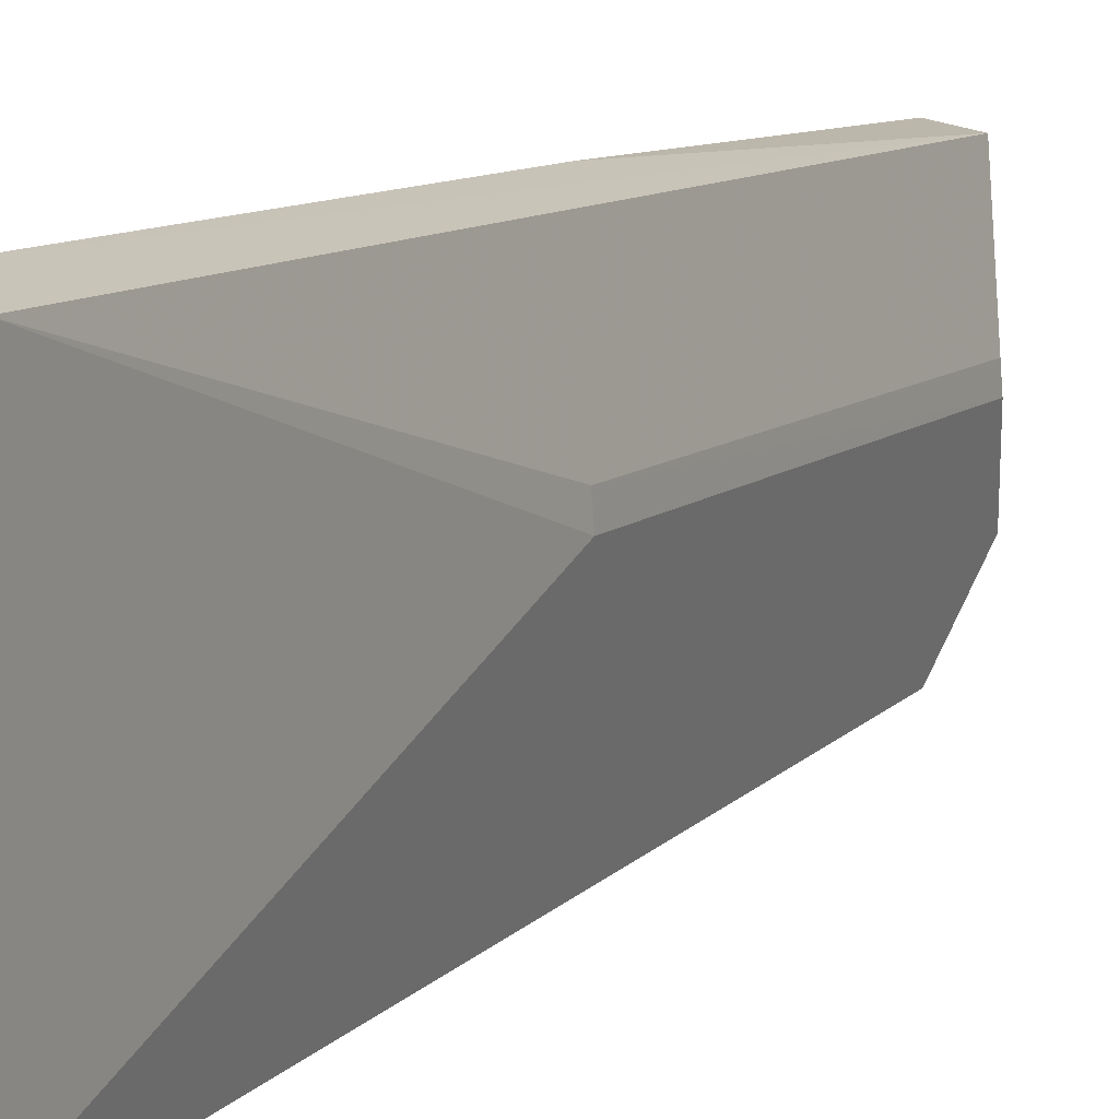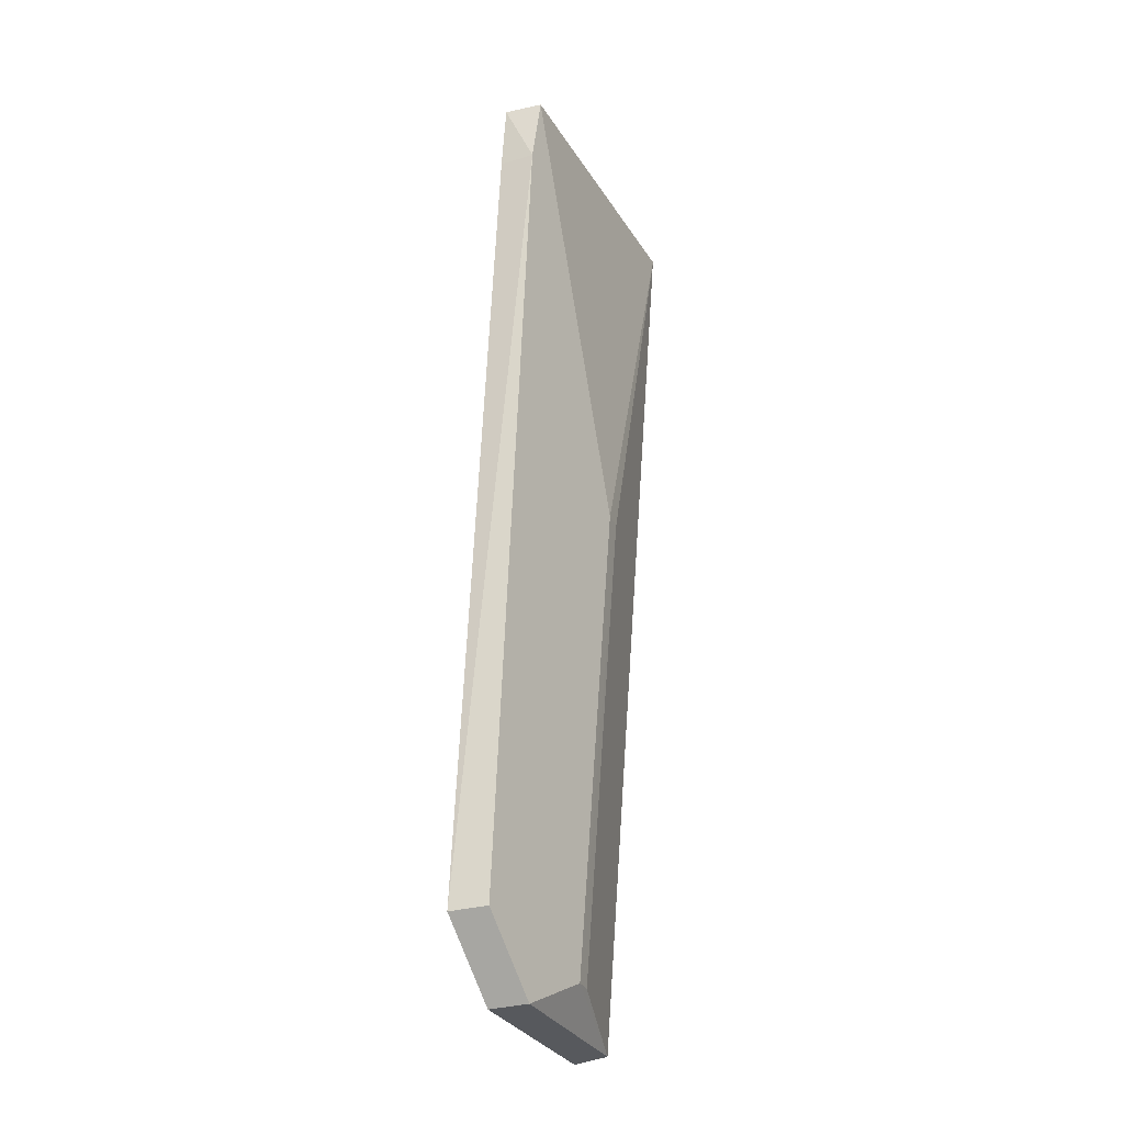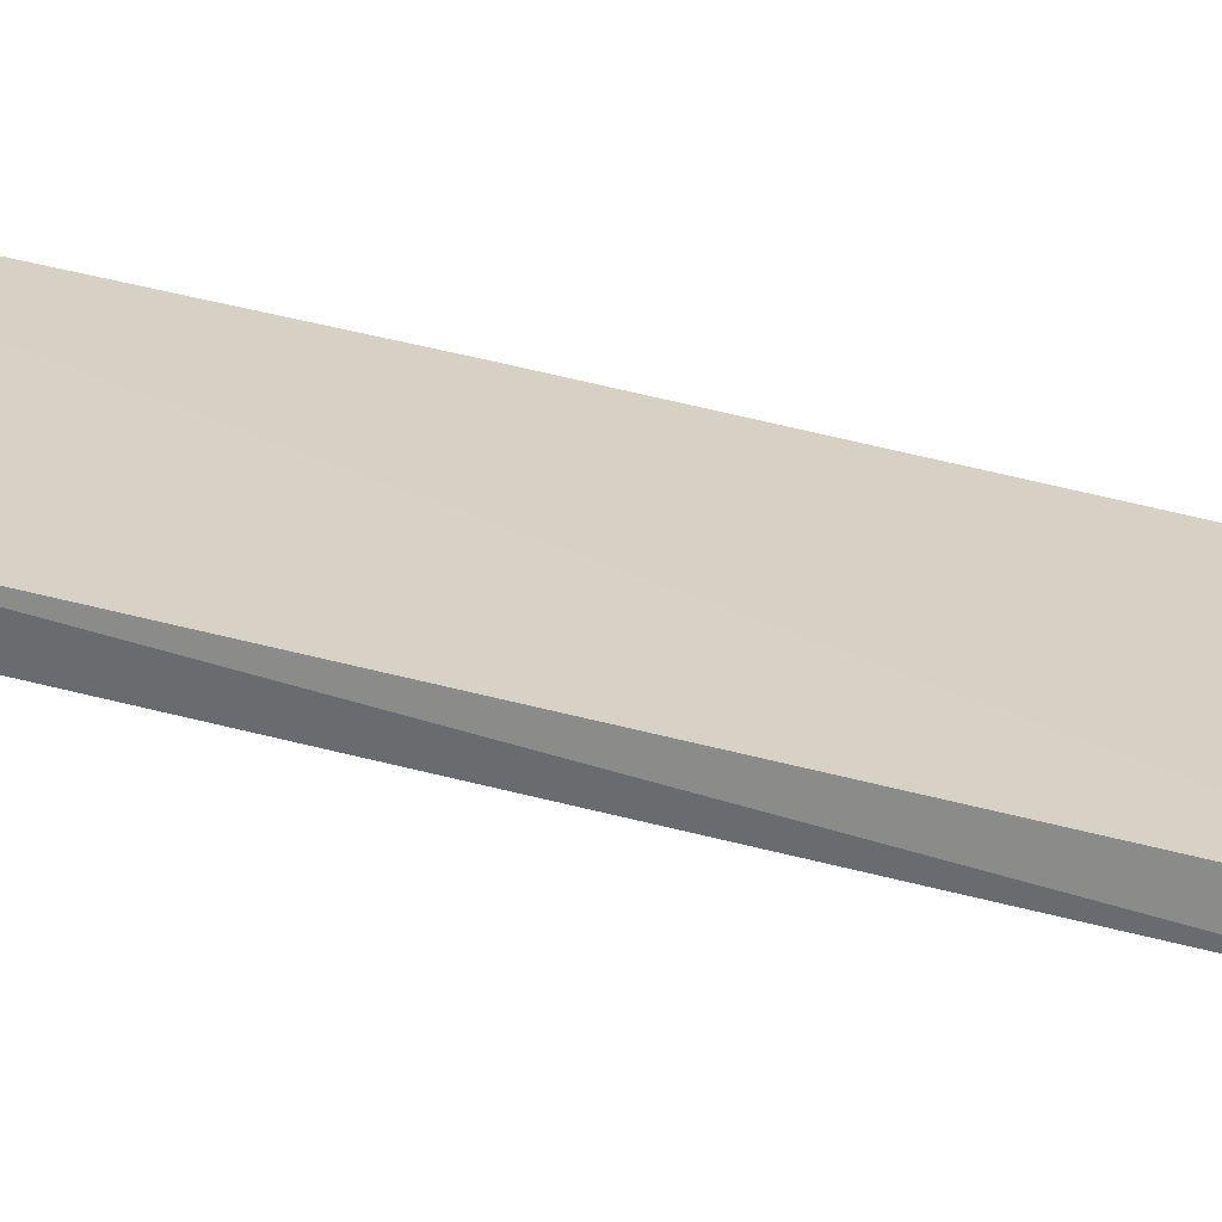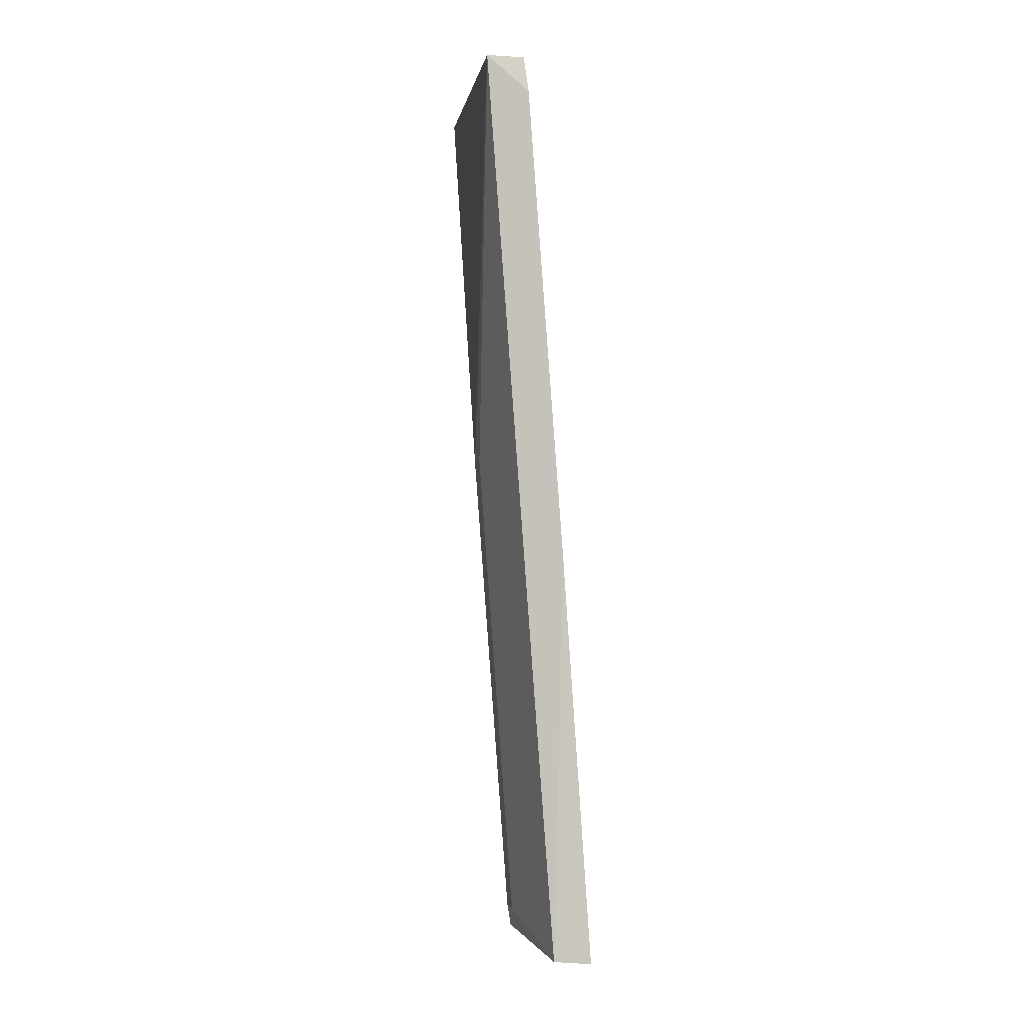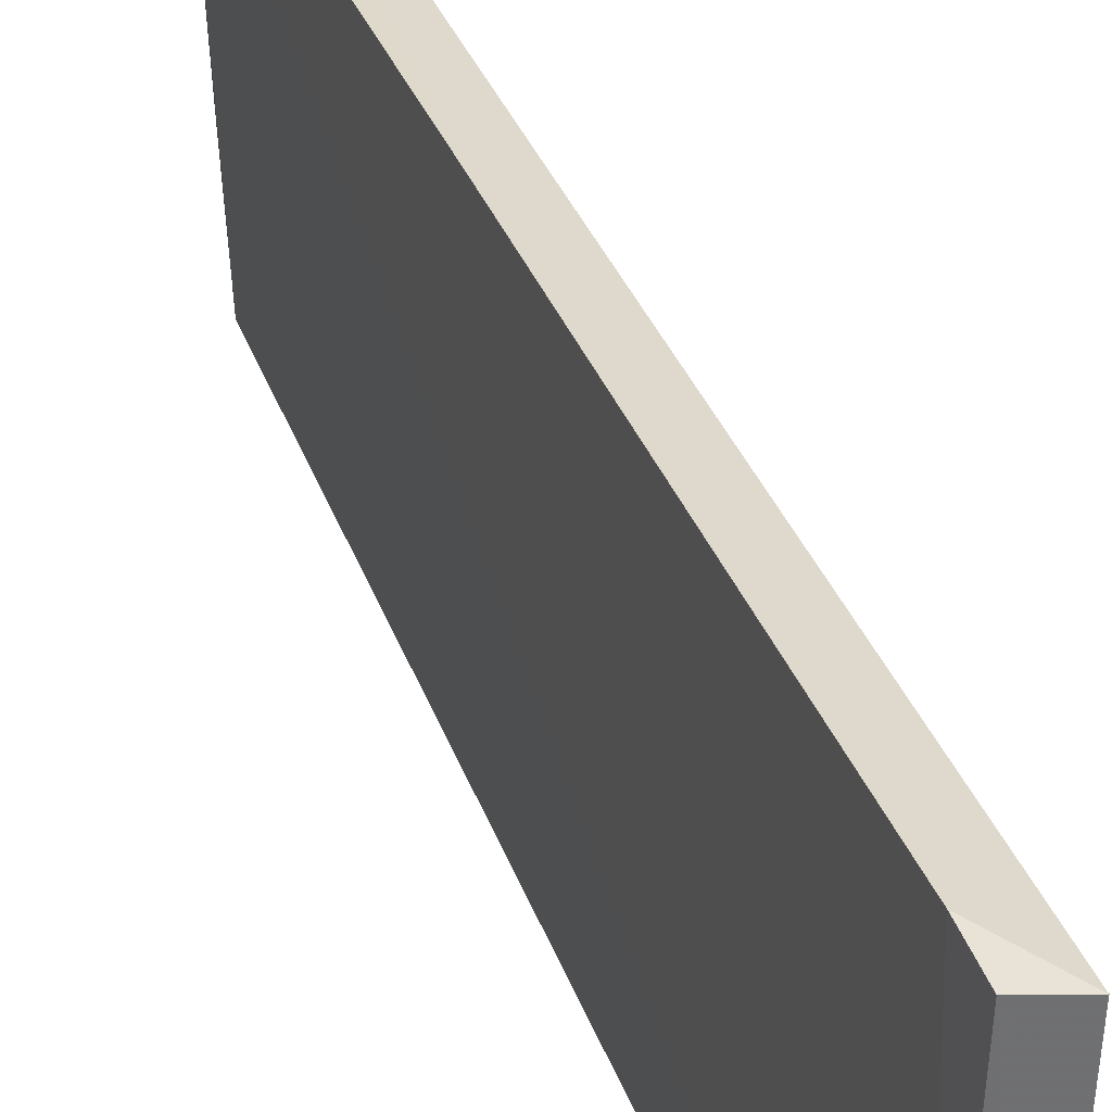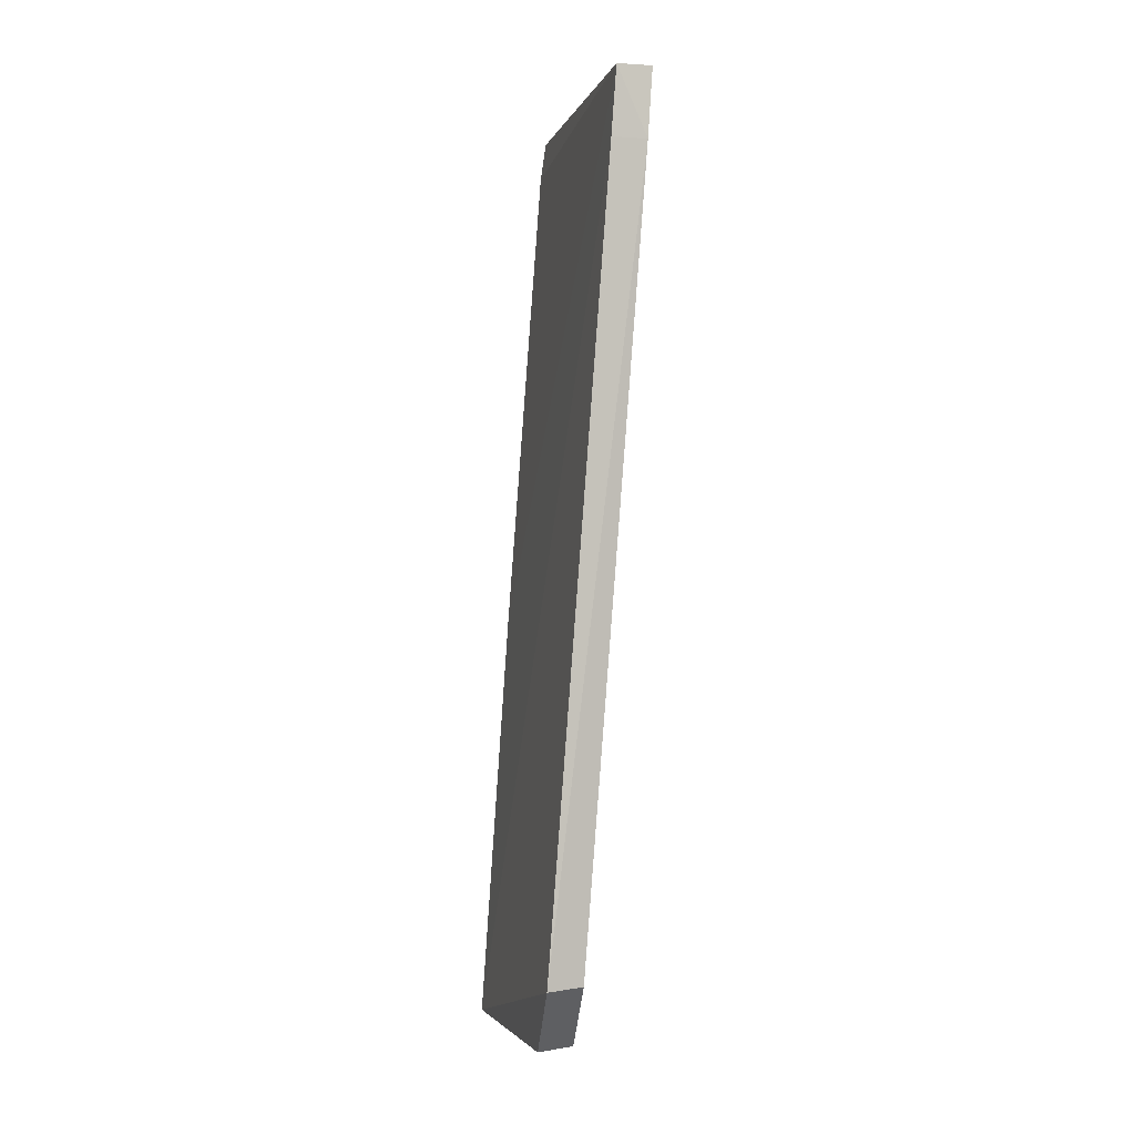
<metadata>
{"format":"obj","ext":"obj","renderer":"f3d","projection":"perspective","resolution":1024,"background":"white","views":[{"elev":9.0,"azim":28.8,"up":"+Y"},{"elev":-28.9,"azim":23.7,"up":"+Z"},{"elev":-63.2,"azim":-99.4,"up":"+Y"},{"elev":-2.0,"azim":169.3,"up":"+Z"},{"elev":36.0,"azim":-15.3,"up":"+Y"},{"elev":-1.7,"azim":-15.1,"up":"+Z"}]}
</metadata>
<code>
v 0.03318 0.01466 0.02114
v 0.03251 -0.002335 0.02119
v 0.03062 0.007508 -0.03009
v 0.02706 0.01502 -0.03224
v 0.03105 0.01503 0.021
v 0.02705 -0.0008458 -0.02829
v 0.02919 0.01465 -0.0321
v 0.03269 0.00749 -0.002489
v 0.02918 -0.0004844 -0.02816
v 0.03038 -0.002696 0.02105
v 0.03054 0.008616 -0.03008
v 0.03083 0.01537 0.0189
v 0.02752 0.003005 -0.03227
v 0.03214 -0.002654 0.01712
v 0.0301 -0.00264 0.01713
v 0.03261 0.008634 -0.002482
v 0.02876 0.01535 -0.008701
v 0.02965 0.003367 -0.03214
f 5 2 1
f 8 1 2
f 8 2 3
f 10 2 5
f 11 7 1
f 11 3 7
f 12 5 1
f 12 1 7
f 12 10 5
f 13 6 4
f 13 9 6
f 14 6 9
f 14 2 10
f 15 4 6
f 15 14 10
f 15 6 14
f 16 11 1
f 16 1 8
f 16 8 3
f 16 3 11
f 17 12 7
f 17 7 4
f 17 10 12
f 17 15 10
f 17 4 15
f 18 7 3
f 18 9 13
f 18 3 2
f 18 14 9
f 18 2 14
f 18 13 4
f 18 4 7

</code>
